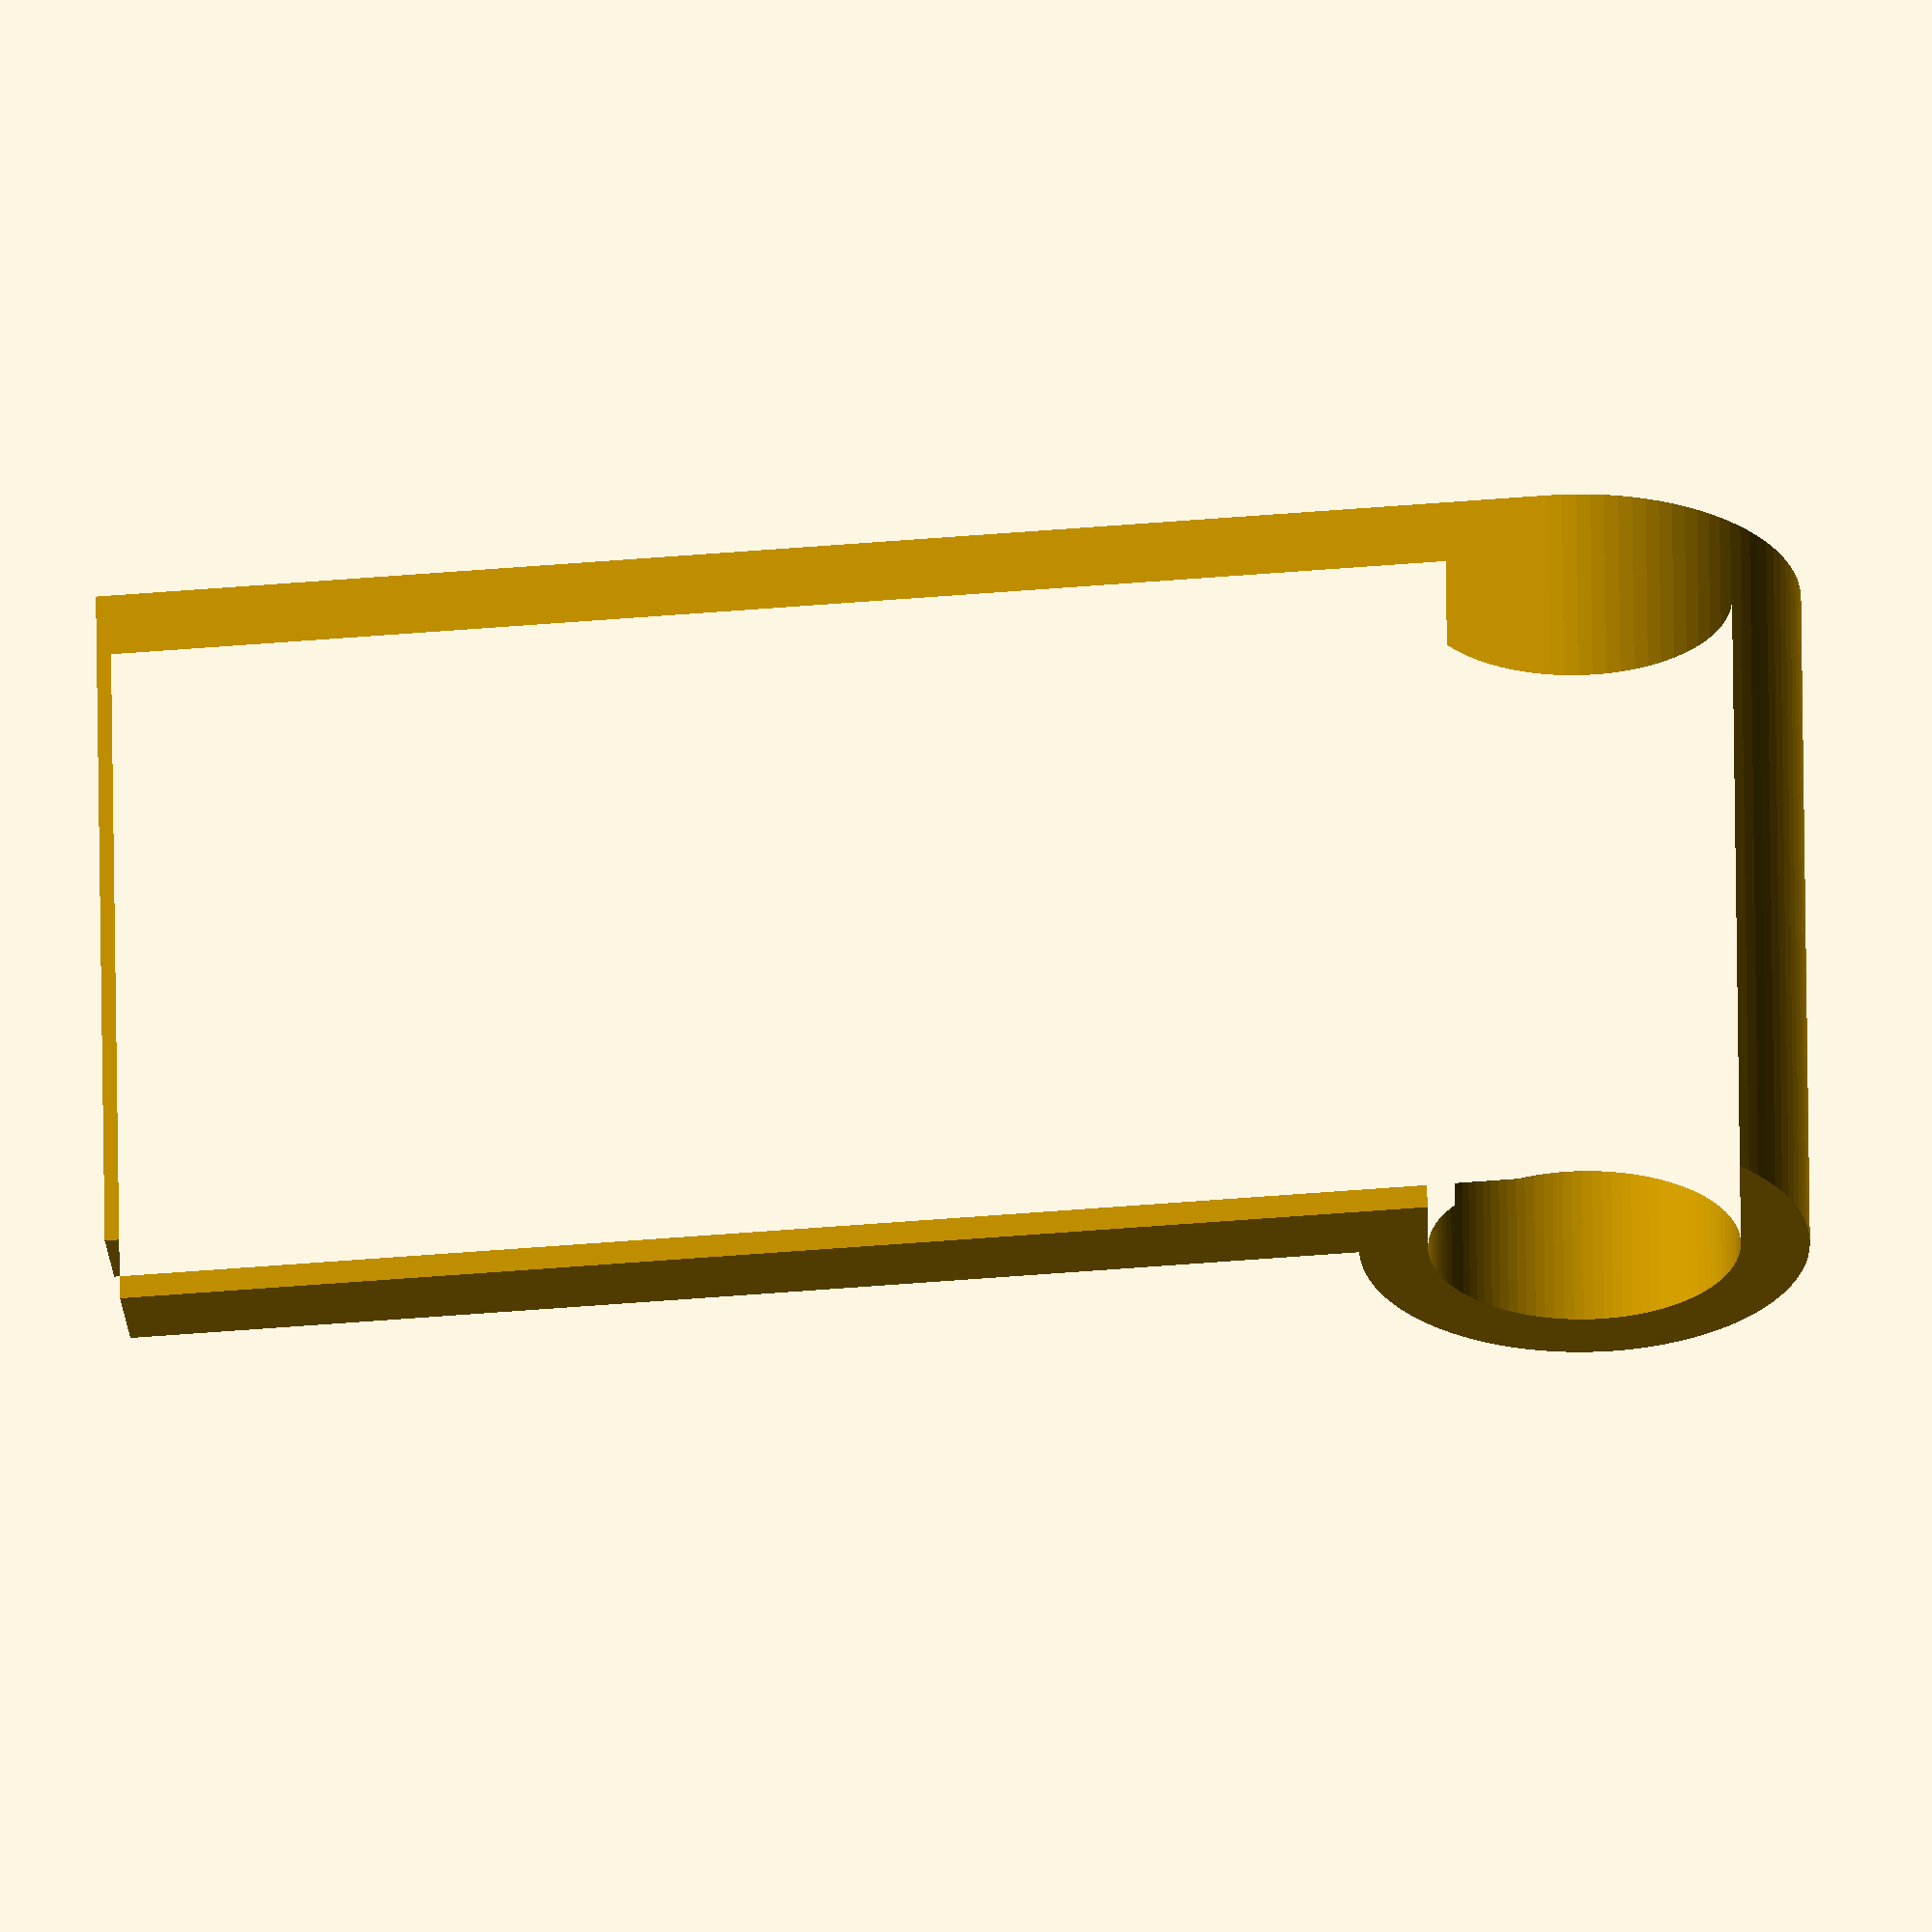
<openscad>
INCH = 25.4;
LineWidth = 0.6;
WallThickness = LineWidth * 3; //
//3/4 poly tubing value is 0.72
Target_Radius = half(Inches(0.25) +  WallThickness); // mm 3/4inch
$fn = 100;

// radius = 20;
// angles = [-80, 270];
// width = 2;
fn = 60;


function half(value) = value/2;
function Inches(value) = INCH * value;
function TailDepthAdjustment(value) = value < 2 ? 0.8 : value /2;
build();

module build(args) 
{
    echo( str("module is ", "P"), Target_Radius=Target_Radius);
    difference()
    {
        PolyPipeClip(radius = Target_Radius, wall = WallThickness, clipLength =  Inches(1.5), clipDepth = WallThickness * 3, height = Inches(0.75));  
    }


}

module PolyPipeClip(radius, wall, clipLength, clipDepth, height=13, screHoleRadius = 3)
{
    difference()
    {
        linear_extrude(height = height)
        difference()
        {
            P(radius+wall, clipLength, clipDepth);         

            P(radius, clipLength, 2*LineWidth);       
        }

        translate([0.5*clipLength,-2,height/2]) rotate([90,0,0]) cylinder(r=screHoleRadius, h=10, center=true);
    }
}

module P(radius, tailLengh, tailDepth)
{
    echo( str("module is ", "P"), radius=radius, wall=TailDepthAdjustment(tailDepth), tailLengh=tailLengh, clipDepth=tailDepth);
    //pipe
    circle(r=radius);
    //clip
    translate([tailLengh/2,-(radius - TailDepthAdjustment(tailDepth) ),0])
    square(size=[tailLengh, tailDepth], center=true);       
}
</openscad>
<views>
elev=118.3 azim=352.9 roll=180.7 proj=o view=wireframe
</views>
